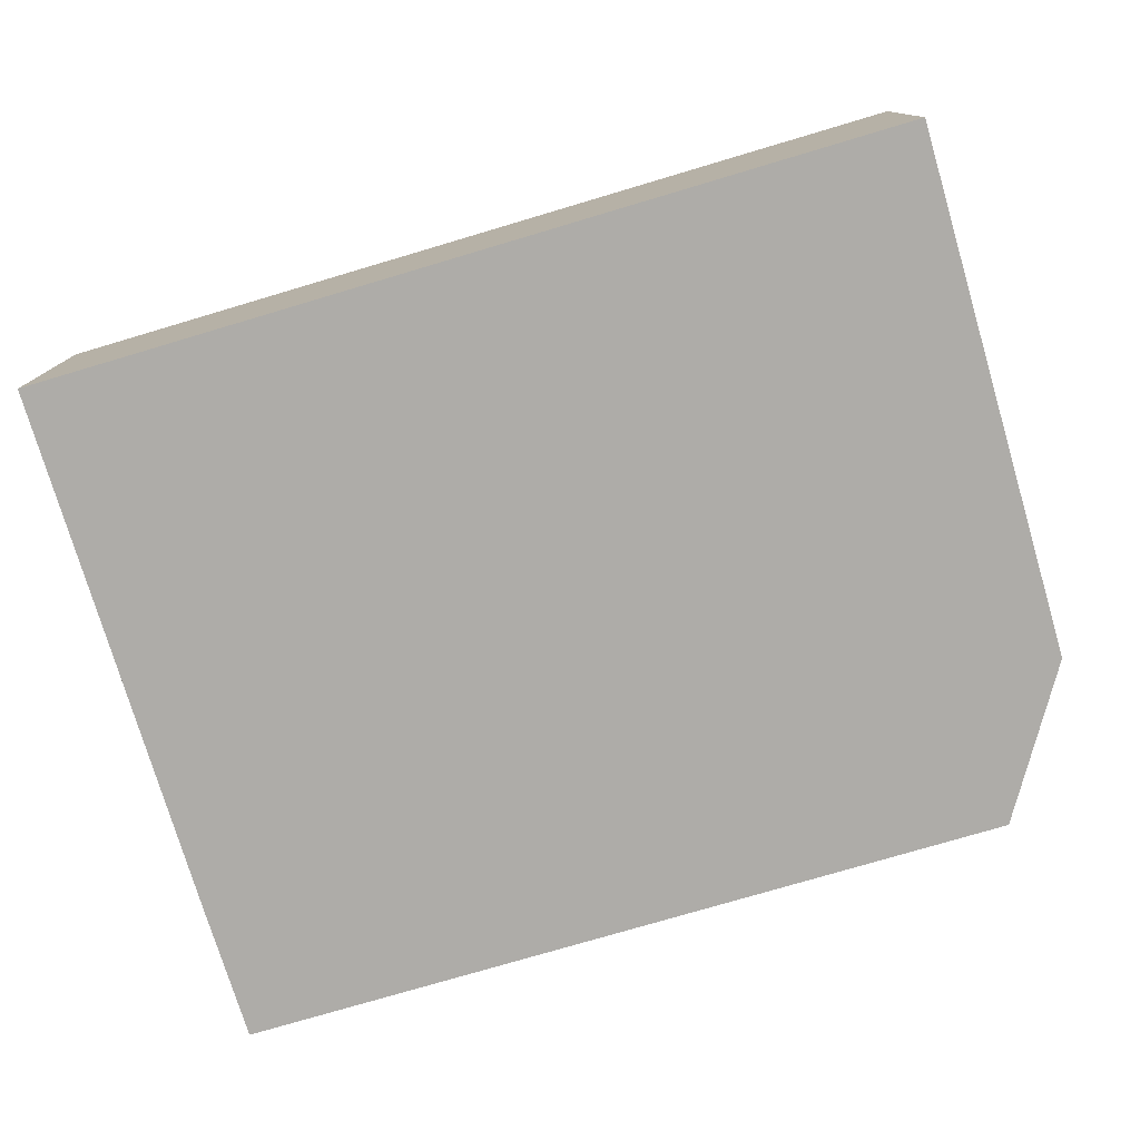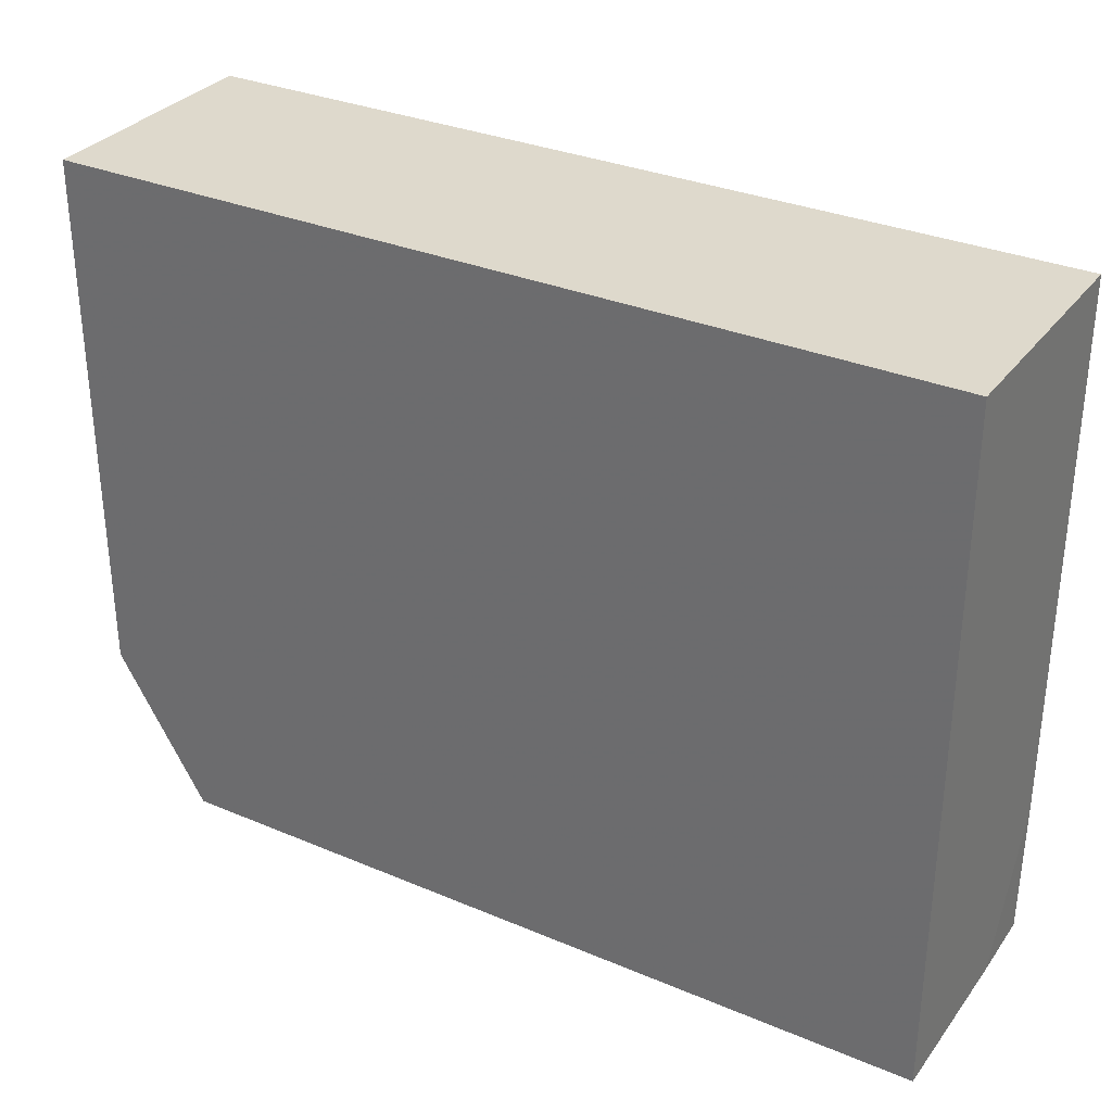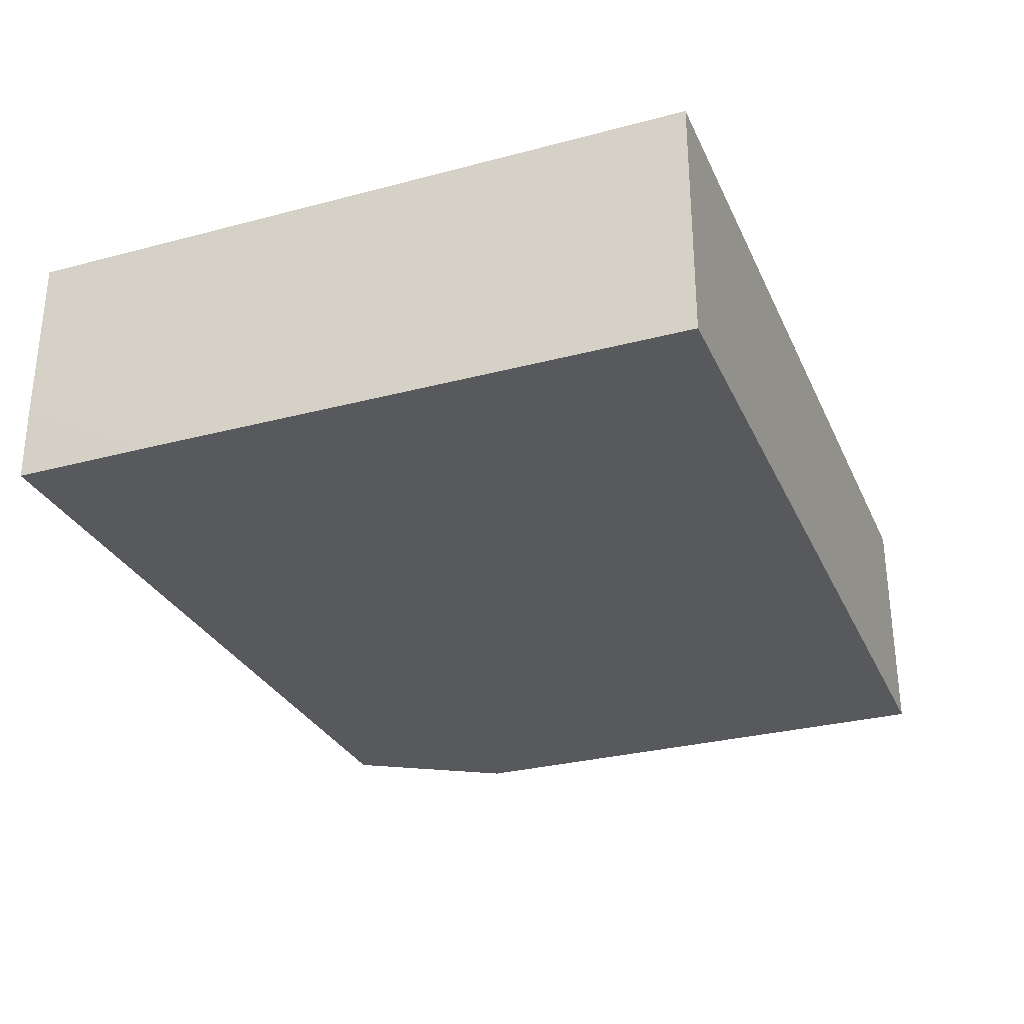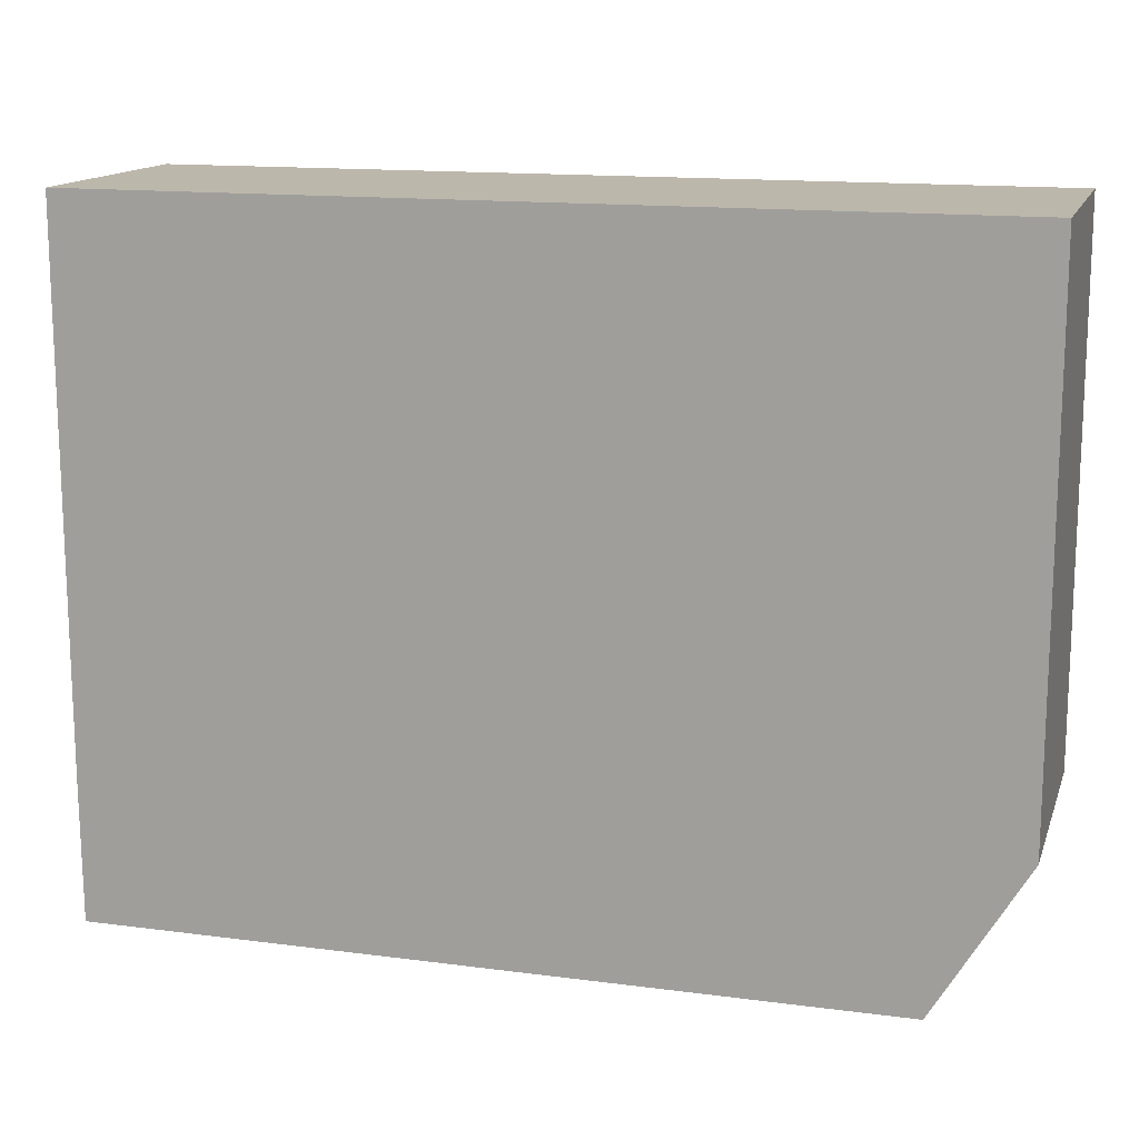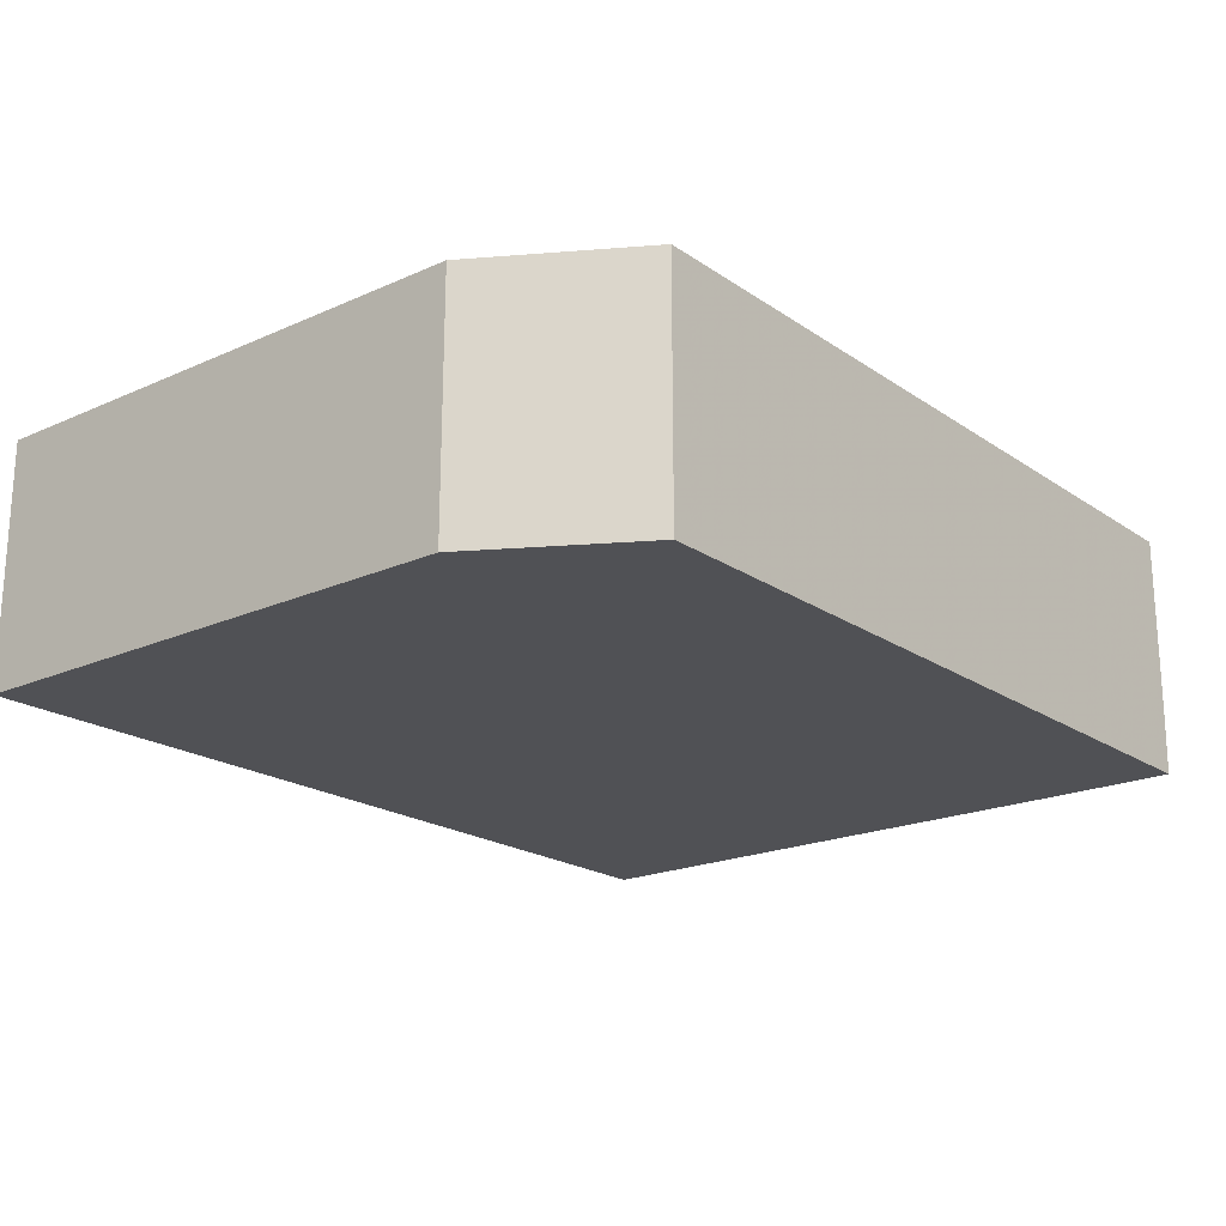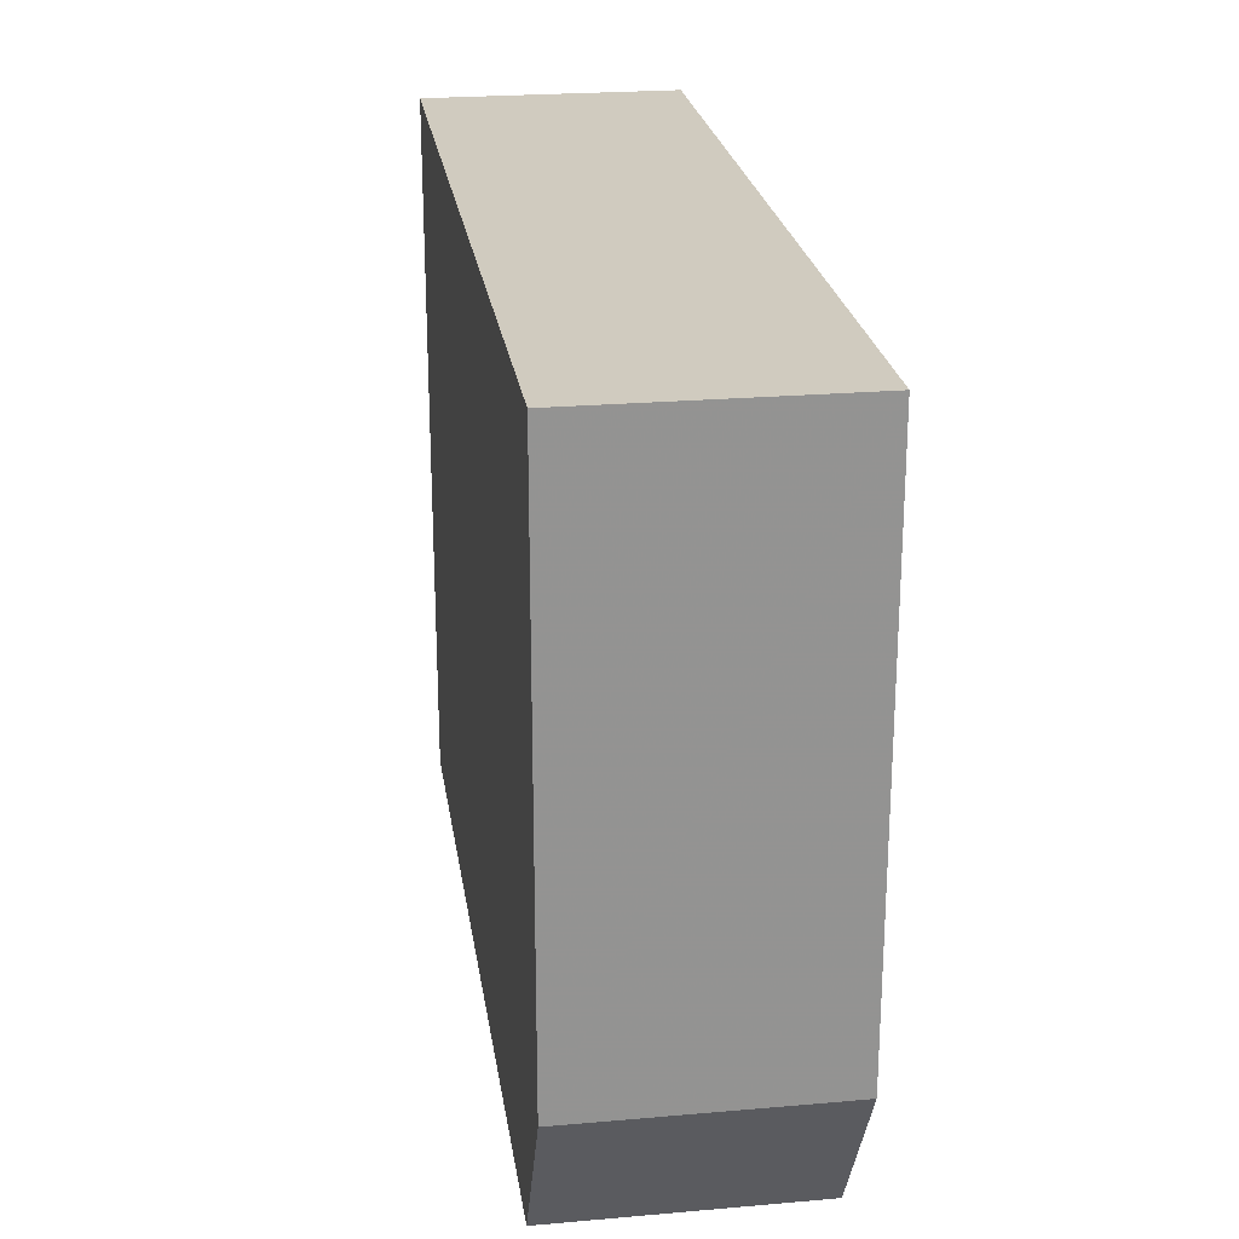
<metadata>
{"format":"obj","ext":"obj","renderer":"f3d","projection":"perspective","resolution":1024,"background":"white","views":[{"elev":-76.8,"azim":-163.5,"up":"+Z"},{"elev":31.9,"azim":30.7,"up":"+Y"},{"elev":-29.7,"azim":111.2,"up":"+Z"},{"elev":14.4,"azim":-164.0,"up":"+Y"},{"elev":-20.2,"azim":-50.8,"up":"+Z"},{"elev":23.7,"azim":-98.3,"up":"+Y"}]}
</metadata>
<code>
v 238 60 -143.5
v 238 50 -143.5
v 238 60 -147.1
v 225.2 60 -143.5
v 238 50 -146
v 226.5 50 -143.5
v 238 52.05 -147.1
v 225.2 60 -147.1
v 225.2 52.2 -143.5
v 238 50 -147.1
v 226.5 50 -147.1
v 225.2 52.2 -147.1
f 1 2 5
f 1 5 7
f 1 7 3
f 1 3 8
f 1 8 4
f 1 4 9
f 1 9 6
f 1 6 2
f 2 6 11
f 2 11 10
f 2 10 5
f 3 7 10
f 3 10 11
f 3 11 12
f 3 12 8
f 4 8 12
f 4 12 9
f 5 10 7
f 6 9 12
f 6 12 11

</code>
